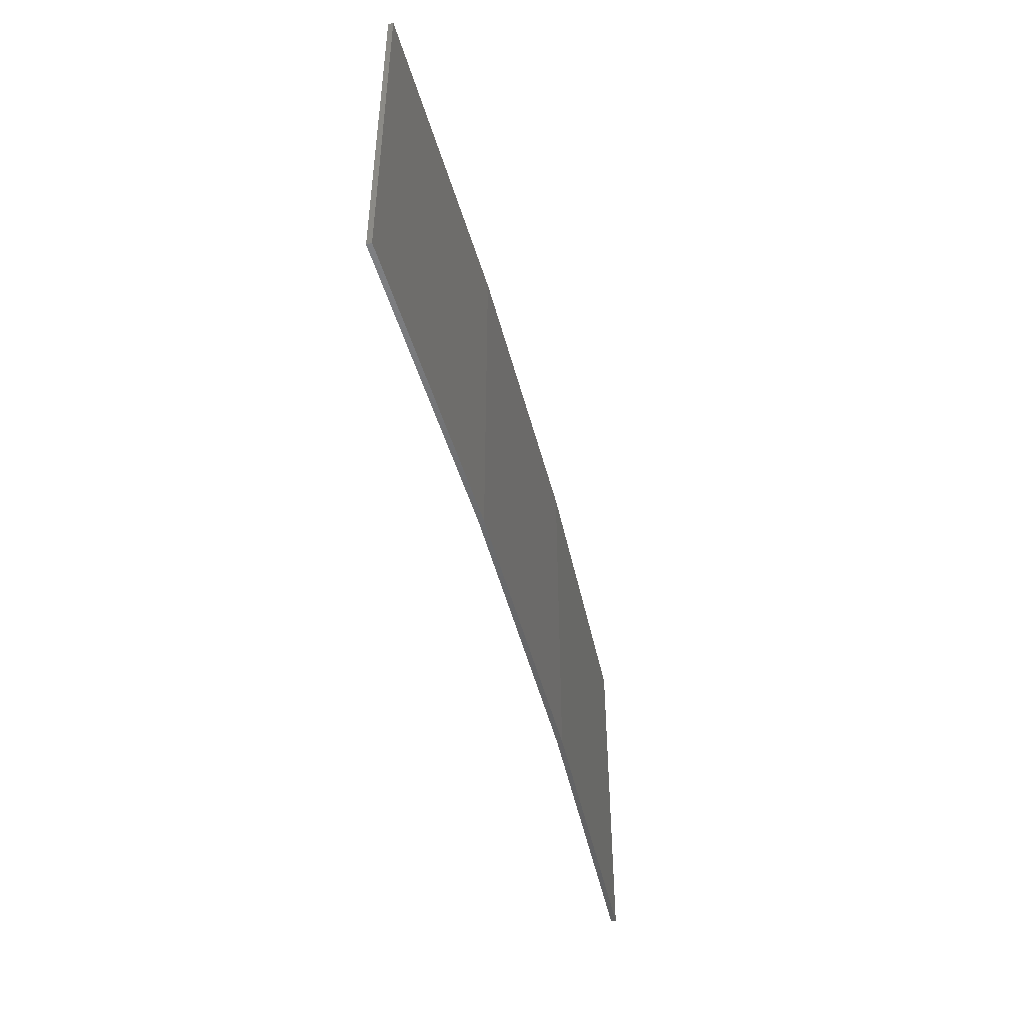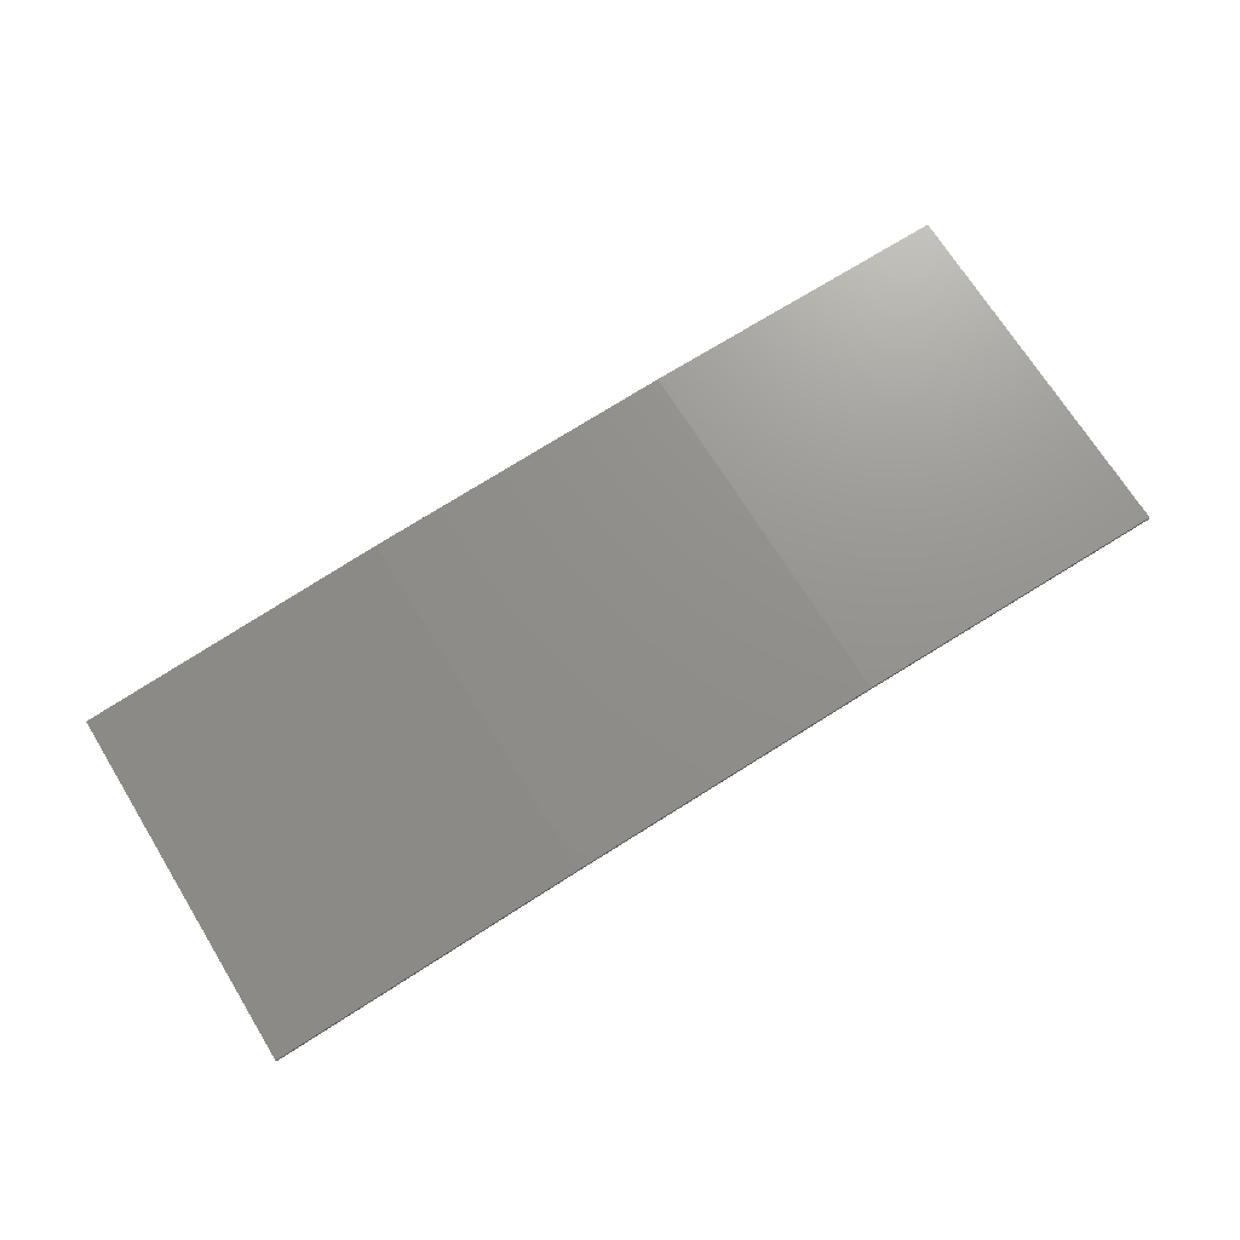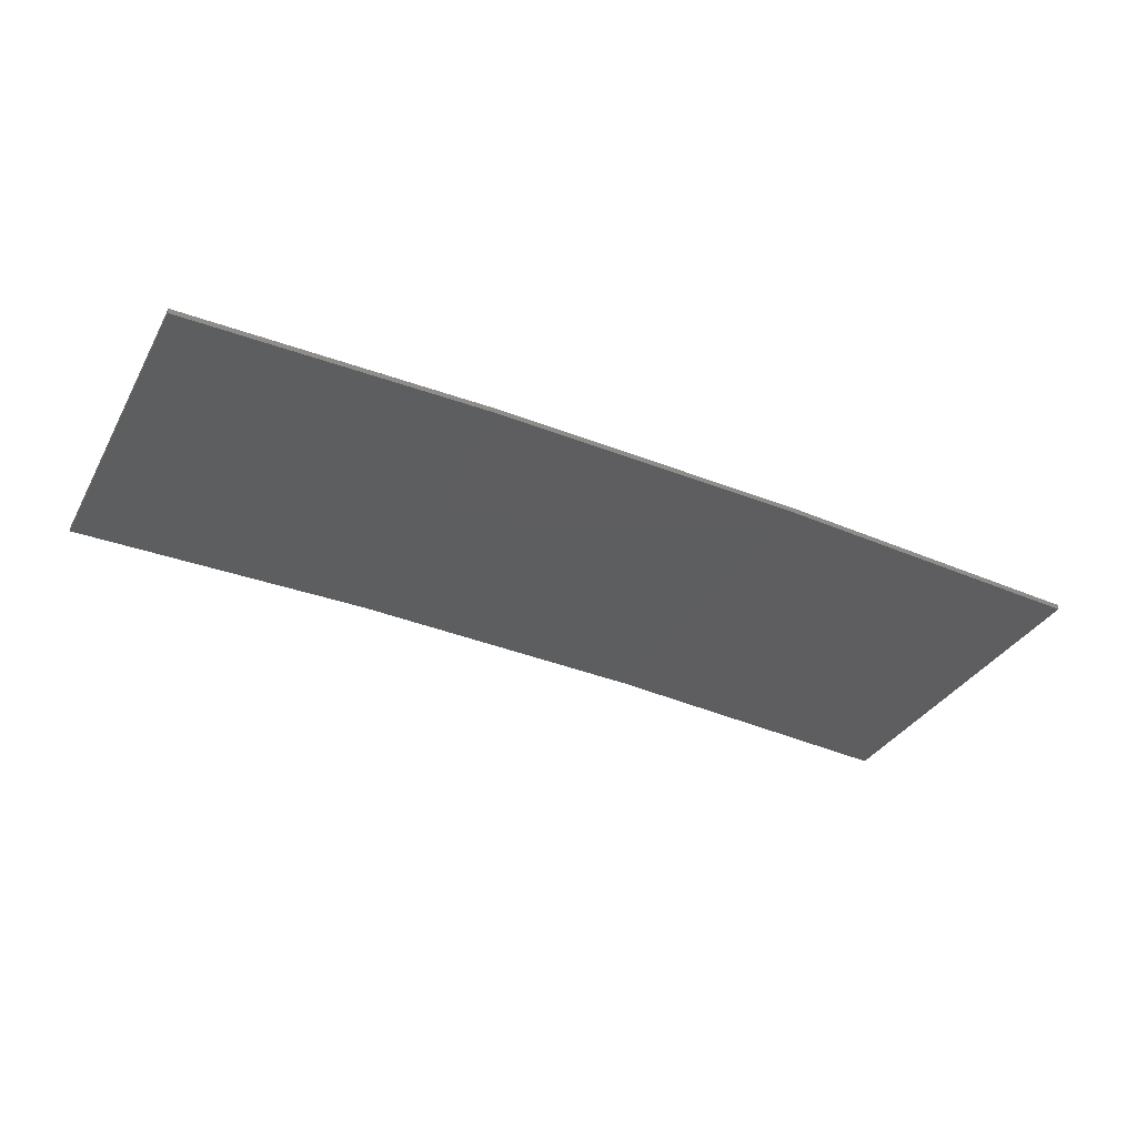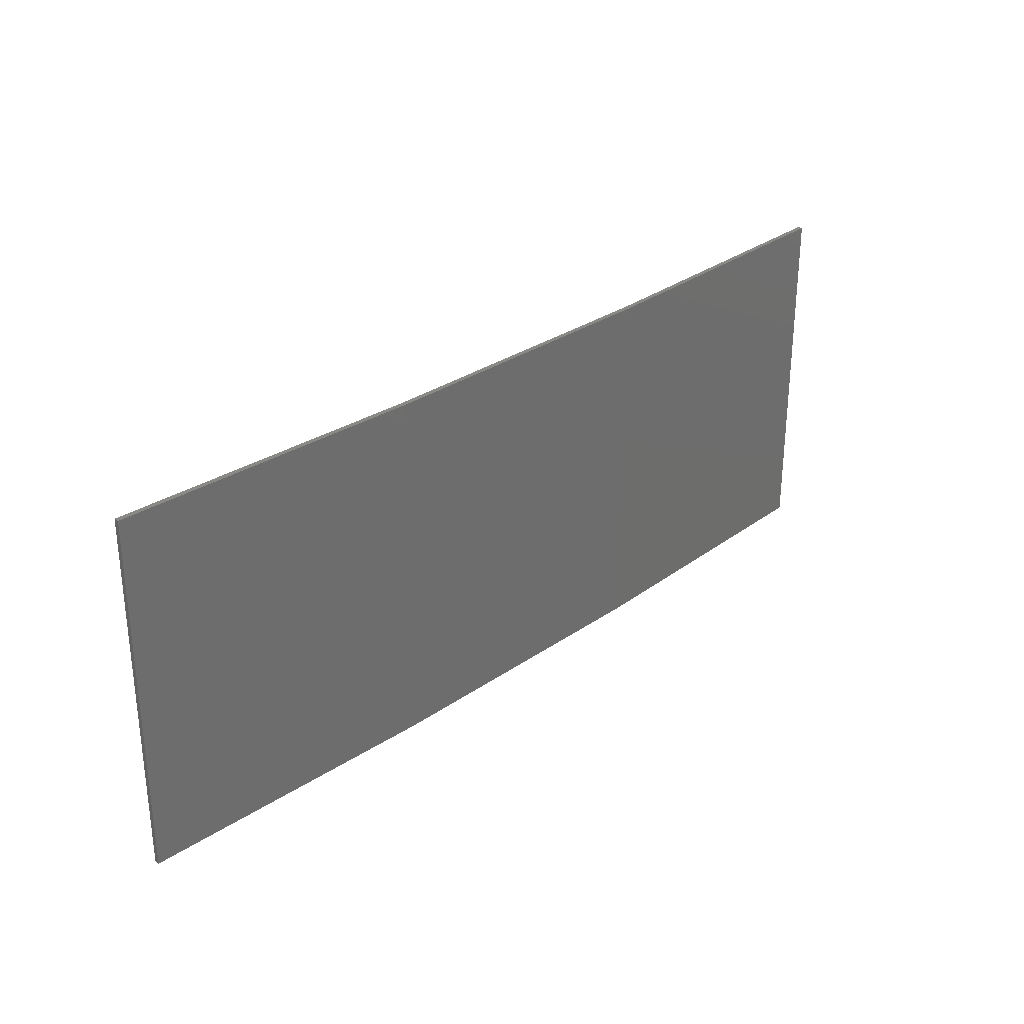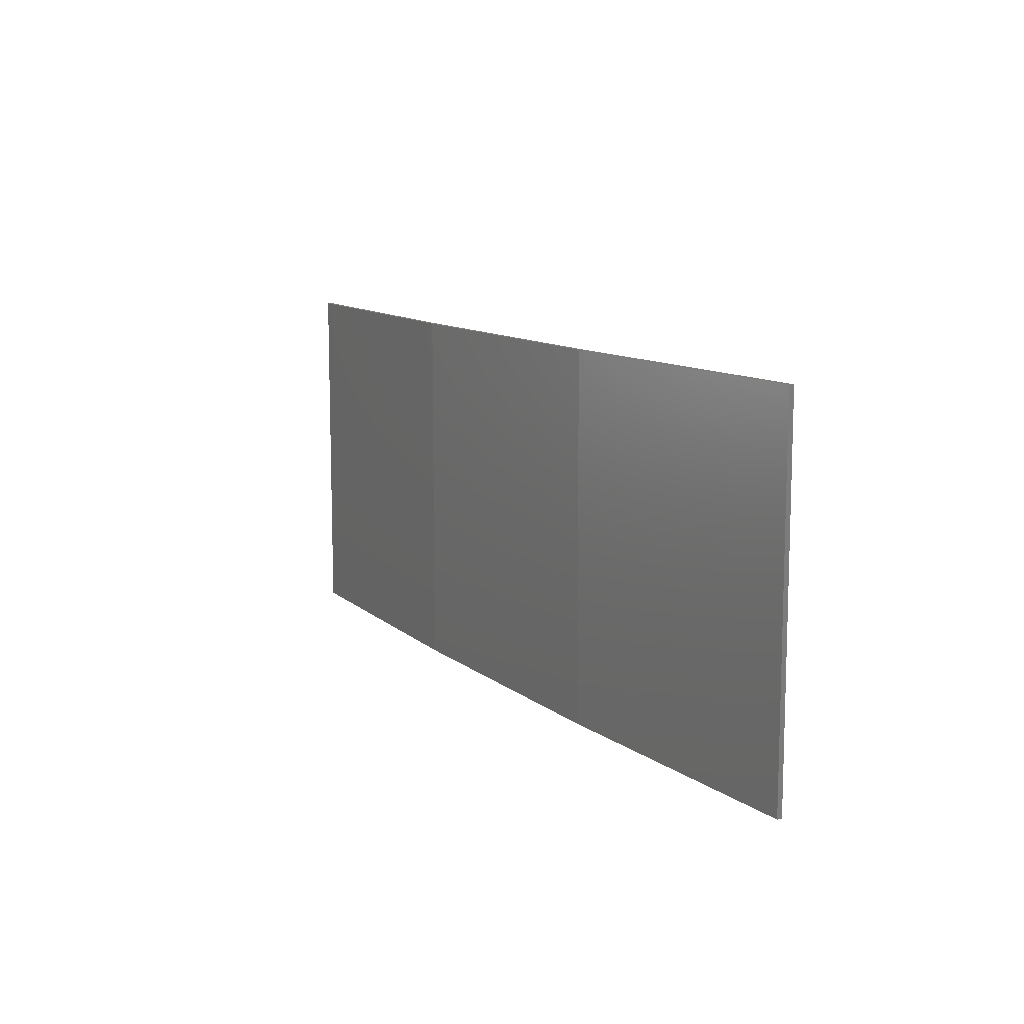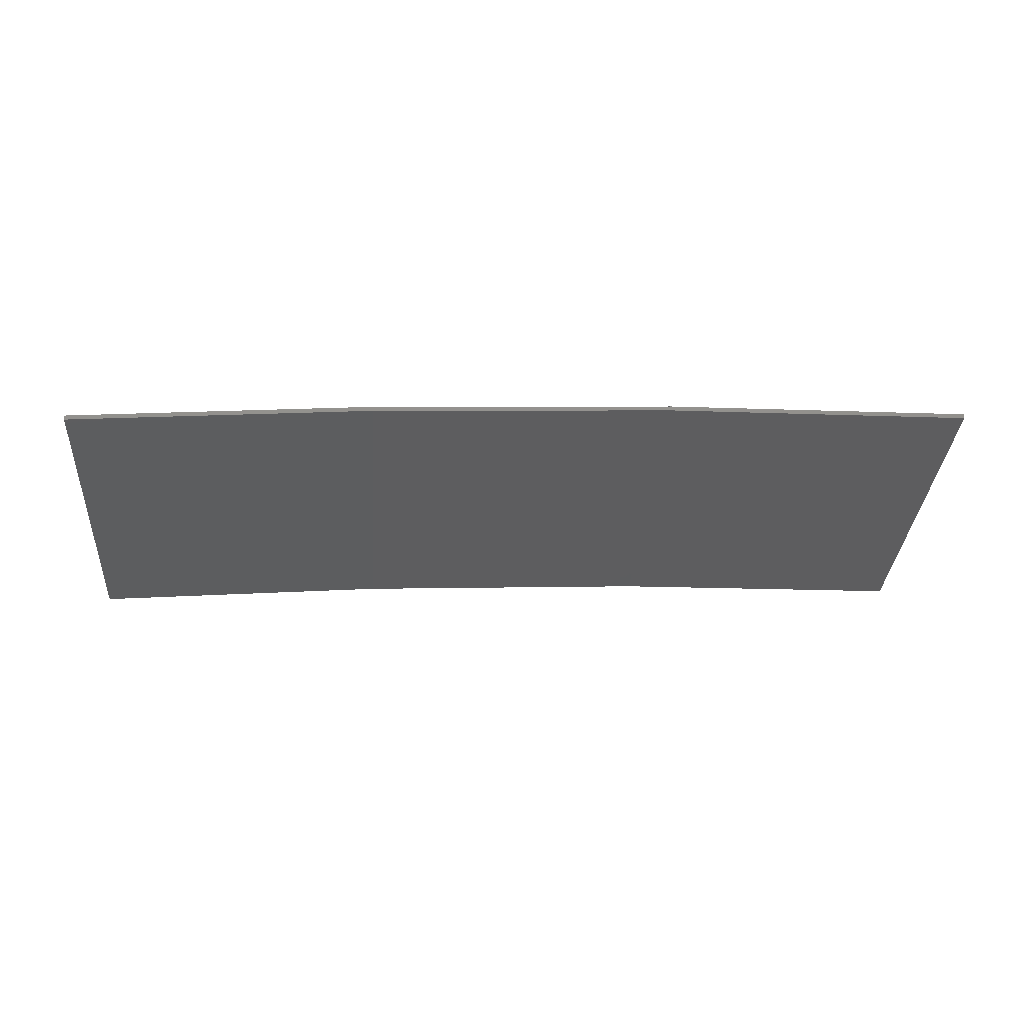
<metadata>
{"format":"stl","ext":"stl","renderer":"f3d","projection":"perspective","resolution":1024,"background":"white","views":[{"elev":-47.7,"azim":107.0,"up":"+Z"},{"elev":70.8,"azim":-31.8,"up":"+Y"},{"elev":-33.7,"azim":154.7,"up":"+Y"},{"elev":29.5,"azim":137.3,"up":"+Z"},{"elev":10.8,"azim":-115.5,"up":"+Z"},{"elev":-32.9,"azim":-3.9,"up":"+Y"}]}
</metadata>
<code>
# stl→obj: 16 verts, 28 faces
v -3.671 4.249 16.96
v -0.6064 4.301 16.96
v -0.6064 4.301 13.39
v -3.671 4.249 13.39
v -6.733 4.091 16.96
v -6.733 4.091 13.39
v -9.787 3.83 16.96
v -9.787 3.83 13.39
v -9.782 3.781 16.96
v -9.782 3.781 13.39
v -0.6064 4.251 13.39
v -3.67 4.199 16.96
v -3.67 4.199 13.39
v -6.73 4.042 13.39
v -0.6064 4.251 16.96
v -6.73 4.042 16.96
f 1 2 3
f 1 3 4
f 5 4 6
f 5 1 4
f 7 6 8
f 7 5 6
f 7 8 9
f 8 10 9
f 11 12 13
f 13 12 14
f 15 12 11
f 12 16 14
f 14 9 10
f 16 9 14
f 15 11 2
f 11 3 2
f 6 14 10
f 6 10 8
f 4 13 14
f 4 14 6
f 3 11 13
f 3 13 4
f 9 16 7
f 16 5 7
f 16 12 5
f 12 1 5
f 12 15 1
f 15 2 1

</code>
